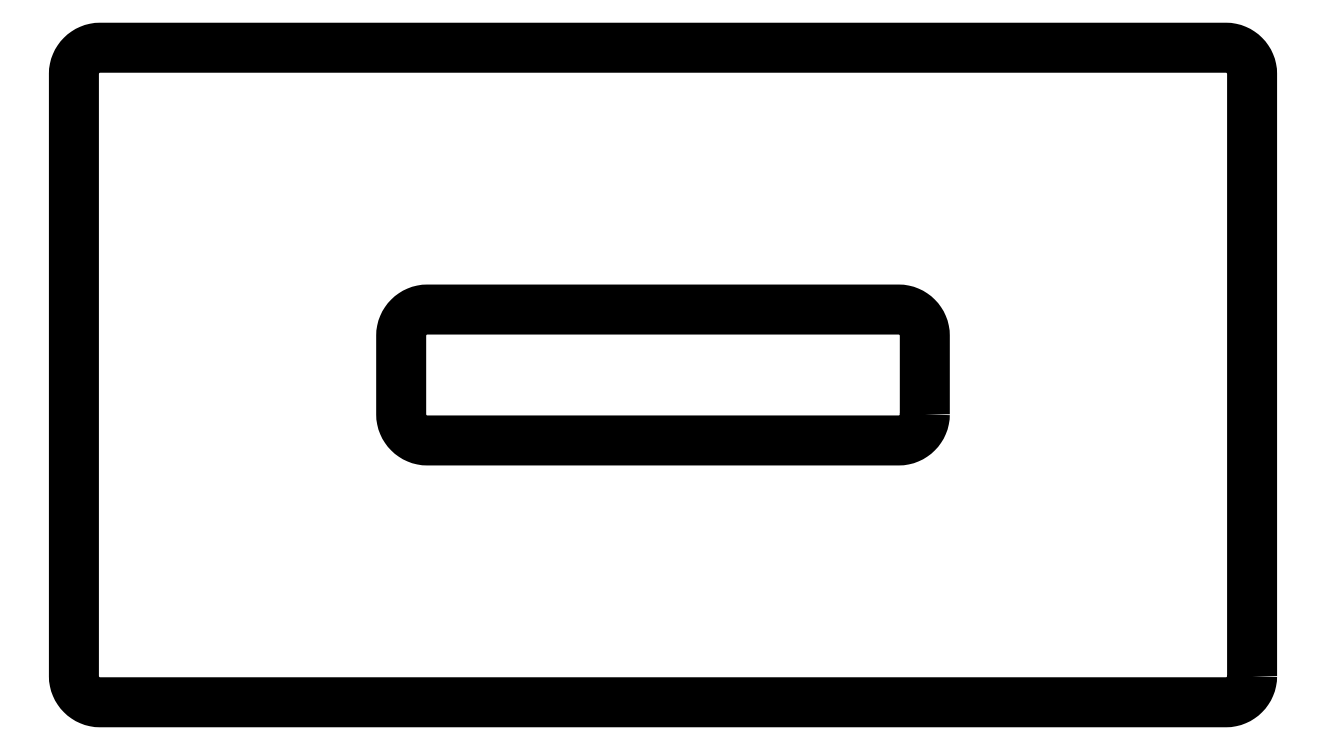
<metadata>
{"format":"dxf","ext":"dxf","renderer":"ezdxf+matplotlib","layout":"modelspace","background":"white","min_lineweight":24,"dpi":150}
</metadata>
<code>
0
SECTION
2
ENTITIES
0
SPLINE
8
LIVELLO_1
210
0
220
0
230
1
70
    11
71
     3
72
   197
73
   193
74
     0
42
1e-10
43
1e-10
12
1
22
0
32
0
13
1
23
0
33
0
40
0
40
0
40
0
40
0
40
1
40
1
40
1
40
2
40
2
40
2
40
3
40
3
40
3
40
4
40
4
40
4
40
5
40
5
40
5
40
6
40
6
40
6
40
7
40
7
40
7
40
8
40
8
40
8
40
9
40
9
40
9
40
10
40
10
40
10
40
11
40
11
40
11
40
12
40
12
40
12
40
13
40
13
40
13
40
14
40
14
40
14
40
15
40
15
40
15
40
16
40
16
40
16
40
17
40
17
40
17
40
18
40
18
40
18
40
19
40
19
40
19
40
20
40
20
40
20
40
21
40
21
40
21
40
22
40
22
40
22
40
23
40
23
40
23
40
24
40
24
40
24
40
25
40
25
40
25
40
26
40
26
40
26
40
27
40
27
40
27
40
28
40
28
40
28
40
29
40
29
40
29
40
30
40
30
40
30
40
31
40
31
40
31
40
32
40
32
40
32
40
33
40
33
40
33
40
34
40
34
40
34
40
35
40
35
40
35
40
36
40
36
40
36
40
37
40
37
40
37
40
38
40
38
40
38
40
39
40
39
40
39
40
40
40
40
40
40
40
41
40
41
40
41
40
42
40
42
40
42
40
43
40
43
40
43
40
44
40
44
40
44
40
45
40
45
40
45
40
46
40
46
40
46
40
47
40
47
40
47
40
48
40
48
40
48
40
49
40
49
40
49
40
50
40
50
40
50
40
51
40
51
40
51
40
52
40
52
40
52
40
53
40
53
40
53
40
54
40
54
40
54
40
55
40
55
40
55
40
56
40
56
40
56
40
57
40
57
40
57
40
58
40
58
40
58
40
59
40
59
40
59
40
60
40
60
40
60
40
61
40
61
40
61
40
62
40
62
40
62
40
63
40
63
40
63
40
64
40
64
40
64
40
64
10
160.2
20
-123.8
30
0
10
160.2
20
-124
30
0
10
160.2
20
-124.1
30
0
10
160.2
20
-124.2
30
0
10
160.1
20
-124.4
30
0
10
160.1
20
-124.5
30
0
10
160
20
-124.6
30
0
10
160
20
-124.7
30
0
10
159.9
20
-124.9
30
0
10
159.9
20
-125
30
0
10
159.8
20
-125.1
30
0
10
159.7
20
-125.2
30
0
10
159.6
20
-125.3
30
0
10
159.5
20
-125.4
30
0
10
159.4
20
-125.4
30
0
10
159.3
20
-125.5
30
0
10
159.2
20
-125.6
30
0
10
159.1
20
-125.6
30
0
10
159
20
-125.7
30
0
10
158.9
20
-125.7
30
0
10
158.7
20
-125.8
30
0
10
158.6
20
-125.8
30
0
10
158.5
20
-125.8
30
0
10
158.3
20
-125.8
30
0
10
158.2
20
-125.8
30
0
10
158.2
20
-125.8
30
0
10
147.5
20
-125.8
30
0
10
147.5
20
-125.8
30
0
10
147.5
20
-125.8
30
0
10
136.7
20
-125.8
30
0
10
136.7
20
-125.8
30
0
10
136.7
20
-125.8
30
0
10
126
20
-125.8
30
0
10
126
20
-125.8
30
0
10
126
20
-125.8
30
0
10
115.2
20
-125.8
30
0
10
115.2
20
-125.8
30
0
10
115.2
20
-125.8
30
0
10
104.5
20
-125.8
30
0
10
104.5
20
-125.8
30
0
10
104.5
20
-125.8
30
0
10
93.7
20
-125.8
30
0
10
93.7
20
-125.8
30
0
10
93.7
20
-125.8
30
0
10
82.95
20
-125.8
30
0
10
82.95
20
-125.8
30
0
10
82.95
20
-125.8
30
0
10
72.2
20
-125.8
30
0
10
72.2
20
-125.8
30
0
10
72.07
20
-125.8
30
0
10
71.93
20
-125.8
30
0
10
71.8
20
-125.8
30
0
10
71.67
20
-125.8
30
0
10
71.55
20
-125.7
30
0
10
71.43
20
-125.7
30
0
10
71.31
20
-125.6
30
0
10
71.19
20
-125.6
30
0
10
71.09
20
-125.5
30
0
10
70.98
20
-125.4
30
0
10
70.88
20
-125.4
30
0
10
70.79
20
-125.3
30
0
10
70.7
20
-125.2
30
0
10
70.62
20
-125.1
30
0
10
70.55
20
-125
30
0
10
70.47
20
-124.9
30
0
10
70.41
20
-124.7
30
0
10
70.36
20
-124.6
30
0
10
70.31
20
-124.5
30
0
10
70.27
20
-124.4
30
0
10
70.24
20
-124.2
30
0
10
70.22
20
-124.1
30
0
10
70.2
20
-124
30
0
10
70.2
20
-123.8
30
0
10
70.2
20
-123.8
30
0
10
70.2
20
-118.1
30
0
10
70.2
20
-118.1
30
0
10
70.2
20
-118.1
30
0
10
70.2
20
-112.3
30
0
10
70.2
20
-112.3
30
0
10
70.2
20
-112.3
30
0
10
70.2
20
-106.6
30
0
10
70.2
20
-106.6
30
0
10
70.2
20
-106.6
30
0
10
70.2
20
-100.8
30
0
10
70.2
20
-100.8
30
0
10
70.2
20
-100.8
30
0
10
70.2
20
-95.1
30
0
10
70.2
20
-95.1
30
0
10
70.2
20
-95.1
30
0
10
70.2
20
-89.35
30
0
10
70.2
20
-89.35
30
0
10
70.2
20
-89.35
30
0
10
70.2
20
-83.6
30
0
10
70.2
20
-83.6
30
0
10
70.2
20
-83.6
30
0
10
70.2
20
-77.85
30
0
10
70.2
20
-77.85
30
0
10
70.2
20
-77.71
30
0
10
70.22
20
-77.58
30
0
10
70.24
20
-77.45
30
0
10
70.27
20
-77.32
30
0
10
70.31
20
-77.19
30
0
10
70.36
20
-77.07
30
0
10
70.41
20
-76.95
30
0
10
70.47
20
-76.84
30
0
10
70.55
20
-76.73
30
0
10
70.62
20
-76.62
30
0
10
70.7
20
-76.53
30
0
10
70.79
20
-76.43
30
0
10
70.88
20
-76.34
30
0
10
70.98
20
-76.26
30
0
10
71.09
20
-76.19
30
0
10
71.19
20
-76.12
30
0
10
71.31
20
-76.06
30
0
10
71.43
20
-76.01
30
0
10
71.55
20
-75.95
30
0
10
71.67
20
-75.91
30
0
10
71.8
20
-75.89
30
0
10
71.93
20
-75.86
30
0
10
72.07
20
-75.85
30
0
10
72.2
20
-75.85
30
0
10
72.2
20
-75.85
30
0
10
82.95
20
-75.85
30
0
10
82.95
20
-75.85
30
0
10
82.95
20
-75.85
30
0
10
93.7
20
-75.85
30
0
10
93.7
20
-75.85
30
0
10
93.7
20
-75.85
30
0
10
104.5
20
-75.85
30
0
10
104.5
20
-75.85
30
0
10
104.5
20
-75.85
30
0
10
115.2
20
-75.85
30
0
10
115.2
20
-75.85
30
0
10
115.2
20
-75.85
30
0
10
126
20
-75.85
30
0
10
126
20
-75.85
30
0
10
126
20
-75.85
30
0
10
136.7
20
-75.85
30
0
10
136.7
20
-75.85
30
0
10
136.7
20
-75.85
30
0
10
147.5
20
-75.85
30
0
10
147.5
20
-75.85
30
0
10
147.5
20
-75.85
30
0
10
158.2
20
-75.85
30
0
10
158.2
20
-75.85
30
0
10
158.3
20
-75.85
30
0
10
158.5
20
-75.86
30
0
10
158.6
20
-75.89
30
0
10
158.7
20
-75.91
30
0
10
158.9
20
-75.95
30
0
10
159
20
-76.01
30
0
10
159.1
20
-76.06
30
0
10
159.2
20
-76.12
30
0
10
159.3
20
-76.19
30
0
10
159.4
20
-76.26
30
0
10
159.5
20
-76.34
30
0
10
159.6
20
-76.43
30
0
10
159.7
20
-76.53
30
0
10
159.8
20
-76.62
30
0
10
159.9
20
-76.73
30
0
10
159.9
20
-76.84
30
0
10
160
20
-76.95
30
0
10
160
20
-77.07
30
0
10
160.1
20
-77.19
30
0
10
160.1
20
-77.32
30
0
10
160.2
20
-77.45
30
0
10
160.2
20
-77.58
30
0
10
160.2
20
-77.71
30
0
10
160.2
20
-77.85
30
0
10
160.2
20
-77.85
30
0
10
160.2
20
-83.6
30
0
10
160.2
20
-83.6
30
0
10
160.2
20
-83.6
30
0
10
160.2
20
-89.35
30
0
10
160.2
20
-89.35
30
0
10
160.2
20
-89.35
30
0
10
160.2
20
-95.1
30
0
10
160.2
20
-95.1
30
0
10
160.2
20
-95.1
30
0
10
160.2
20
-100.8
30
0
10
160.2
20
-100.8
30
0
10
160.2
20
-100.8
30
0
10
160.2
20
-106.6
30
0
10
160.2
20
-106.6
30
0
10
160.2
20
-106.6
30
0
10
160.2
20
-112.3
30
0
10
160.2
20
-112.3
30
0
10
160.2
20
-112.3
30
0
10
160.2
20
-118.1
30
0
10
160.2
20
-118.1
30
0
10
160.2
20
-118.1
30
0
10
160.2
20
-123.8
30
0
10
160.2
20
-123.8
30
0
0
SPLINE
8
LIVELLO_1
210
0
220
0
230
1
70
    11
71
     3
72
   197
73
   193
74
     0
42
1e-10
43
1e-10
12
1
22
0
32
0
13
1
23
0
33
0
40
0
40
0
40
0
40
0
40
1
40
1
40
1
40
2
40
2
40
2
40
3
40
3
40
3
40
4
40
4
40
4
40
5
40
5
40
5
40
6
40
6
40
6
40
7
40
7
40
7
40
8
40
8
40
8
40
9
40
9
40
9
40
10
40
10
40
10
40
11
40
11
40
11
40
12
40
12
40
12
40
13
40
13
40
13
40
14
40
14
40
14
40
15
40
15
40
15
40
16
40
16
40
16
40
17
40
17
40
17
40
18
40
18
40
18
40
19
40
19
40
19
40
20
40
20
40
20
40
21
40
21
40
21
40
22
40
22
40
22
40
23
40
23
40
23
40
24
40
24
40
24
40
25
40
25
40
25
40
26
40
26
40
26
40
27
40
27
40
27
40
28
40
28
40
28
40
29
40
29
40
29
40
30
40
30
40
30
40
31
40
31
40
31
40
32
40
32
40
32
40
33
40
33
40
33
40
34
40
34
40
34
40
35
40
35
40
35
40
36
40
36
40
36
40
37
40
37
40
37
40
38
40
38
40
38
40
39
40
39
40
39
40
40
40
40
40
40
40
41
40
41
40
41
40
42
40
42
40
42
40
43
40
43
40
43
40
44
40
44
40
44
40
45
40
45
40
45
40
46
40
46
40
46
40
47
40
47
40
47
40
48
40
48
40
48
40
49
40
49
40
49
40
50
40
50
40
50
40
51
40
51
40
51
40
52
40
52
40
52
40
53
40
53
40
53
40
54
40
54
40
54
40
55
40
55
40
55
40
56
40
56
40
56
40
57
40
57
40
57
40
58
40
58
40
58
40
59
40
59
40
59
40
60
40
60
40
60
40
61
40
61
40
61
40
62
40
62
40
62
40
63
40
63
40
63
40
64
40
64
40
64
40
64
10
135.2
20
-103.8
30
0
10
135.2
20
-104
30
0
10
135.2
20
-104.1
30
0
10
135.2
20
-104.2
30
0
10
135.1
20
-104.4
30
0
10
135.1
20
-104.5
30
0
10
135
20
-104.6
30
0
10
135
20
-104.7
30
0
10
134.9
20
-104.9
30
0
10
134.9
20
-105
30
0
10
134.8
20
-105.1
30
0
10
134.7
20
-105.2
30
0
10
134.6
20
-105.3
30
0
10
134.5
20
-105.4
30
0
10
134.4
20
-105.4
30
0
10
134.3
20
-105.5
30
0
10
134.2
20
-105.6
30
0
10
134.1
20
-105.6
30
0
10
134
20
-105.7
30
0
10
133.9
20
-105.7
30
0
10
133.7
20
-105.8
30
0
10
133.6
20
-105.8
30
0
10
133.5
20
-105.8
30
0
10
133.3
20
-105.8
30
0
10
133.2
20
-105.8
30
0
10
133.2
20
-105.8
30
0
10
128.7
20
-105.8
30
0
10
128.7
20
-105.8
30
0
10
128.7
20
-105.8
30
0
10
124.2
20
-105.8
30
0
10
124.2
20
-105.8
30
0
10
124.2
20
-105.8
30
0
10
119.7
20
-105.8
30
0
10
119.7
20
-105.8
30
0
10
119.7
20
-105.8
30
0
10
115.2
20
-105.8
30
0
10
115.2
20
-105.8
30
0
10
115.2
20
-105.8
30
0
10
110.7
20
-105.8
30
0
10
110.7
20
-105.8
30
0
10
110.7
20
-105.8
30
0
10
106.2
20
-105.8
30
0
10
106.2
20
-105.8
30
0
10
106.2
20
-105.8
30
0
10
101.7
20
-105.8
30
0
10
101.7
20
-105.8
30
0
10
101.7
20
-105.8
30
0
10
97.2
20
-105.8
30
0
10
97.2
20
-105.8
30
0
10
97.07
20
-105.8
30
0
10
96.93
20
-105.8
30
0
10
96.8
20
-105.8
30
0
10
96.67
20
-105.8
30
0
10
96.55
20
-105.7
30
0
10
96.43
20
-105.7
30
0
10
96.31
20
-105.6
30
0
10
96.19
20
-105.6
30
0
10
96.09
20
-105.5
30
0
10
95.98
20
-105.4
30
0
10
95.88
20
-105.4
30
0
10
95.79
20
-105.3
30
0
10
95.7
20
-105.2
30
0
10
95.62
20
-105.1
30
0
10
95.55
20
-105
30
0
10
95.47
20
-104.9
30
0
10
95.41
20
-104.7
30
0
10
95.36
20
-104.6
30
0
10
95.31
20
-104.5
30
0
10
95.27
20
-104.4
30
0
10
95.24
20
-104.2
30
0
10
95.22
20
-104.1
30
0
10
95.2
20
-104
30
0
10
95.2
20
-103.8
30
0
10
95.2
20
-103.8
30
0
10
95.2
20
-103.1
30
0
10
95.2
20
-103.1
30
0
10
95.2
20
-103.1
30
0
10
95.2
20
-102.3
30
0
10
95.2
20
-102.3
30
0
10
95.2
20
-102.3
30
0
10
95.2
20
-101.6
30
0
10
95.2
20
-101.6
30
0
10
95.2
20
-101.6
30
0
10
95.2
20
-100.8
30
0
10
95.2
20
-100.8
30
0
10
95.2
20
-100.8
30
0
10
95.2
20
-100.1
30
0
10
95.2
20
-100.1
30
0
10
95.2
20
-100.1
30
0
10
95.2
20
-99.35
30
0
10
95.2
20
-99.35
30
0
10
95.2
20
-99.35
30
0
10
95.2
20
-98.6
30
0
10
95.2
20
-98.6
30
0
10
95.2
20
-98.6
30
0
10
95.2
20
-97.85
30
0
10
95.2
20
-97.85
30
0
10
95.2
20
-97.71
30
0
10
95.22
20
-97.58
30
0
10
95.24
20
-97.45
30
0
10
95.27
20
-97.32
30
0
10
95.31
20
-97.19
30
0
10
95.36
20
-97.07
30
0
10
95.41
20
-96.95
30
0
10
95.47
20
-96.84
30
0
10
95.55
20
-96.73
30
0
10
95.62
20
-96.62
30
0
10
95.7
20
-96.53
30
0
10
95.79
20
-96.43
30
0
10
95.88
20
-96.34
30
0
10
95.98
20
-96.26
30
0
10
96.09
20
-96.19
30
0
10
96.19
20
-96.12
30
0
10
96.31
20
-96.06
30
0
10
96.43
20
-96.01
30
0
10
96.55
20
-95.95
30
0
10
96.67
20
-95.91
30
0
10
96.8
20
-95.89
30
0
10
96.93
20
-95.86
30
0
10
97.07
20
-95.85
30
0
10
97.2
20
-95.85
30
0
10
97.2
20
-95.85
30
0
10
101.7
20
-95.85
30
0
10
101.7
20
-95.85
30
0
10
101.7
20
-95.85
30
0
10
106.2
20
-95.85
30
0
10
106.2
20
-95.85
30
0
10
106.2
20
-95.85
30
0
10
110.7
20
-95.85
30
0
10
110.7
20
-95.85
30
0
10
110.7
20
-95.85
30
0
10
115.2
20
-95.85
30
0
10
115.2
20
-95.85
30
0
10
115.2
20
-95.85
30
0
10
119.7
20
-95.85
30
0
10
119.7
20
-95.85
30
0
10
119.7
20
-95.85
30
0
10
124.2
20
-95.85
30
0
10
124.2
20
-95.85
30
0
10
124.2
20
-95.85
30
0
10
128.7
20
-95.85
30
0
10
128.7
20
-95.85
30
0
10
128.7
20
-95.85
30
0
10
133.2
20
-95.85
30
0
10
133.2
20
-95.85
30
0
10
133.3
20
-95.85
30
0
10
133.5
20
-95.86
30
0
10
133.6
20
-95.89
30
0
10
133.7
20
-95.91
30
0
10
133.9
20
-95.95
30
0
10
134
20
-96.01
30
0
10
134.1
20
-96.06
30
0
10
134.2
20
-96.12
30
0
10
134.3
20
-96.19
30
0
10
134.4
20
-96.26
30
0
10
134.5
20
-96.34
30
0
10
134.6
20
-96.43
30
0
10
134.7
20
-96.53
30
0
10
134.8
20
-96.62
30
0
10
134.9
20
-96.73
30
0
10
134.9
20
-96.84
30
0
10
135
20
-96.95
30
0
10
135
20
-97.07
30
0
10
135.1
20
-97.19
30
0
10
135.1
20
-97.32
30
0
10
135.2
20
-97.45
30
0
10
135.2
20
-97.58
30
0
10
135.2
20
-97.71
30
0
10
135.2
20
-97.85
30
0
10
135.2
20
-97.85
30
0
10
135.2
20
-98.6
30
0
10
135.2
20
-98.6
30
0
10
135.2
20
-98.6
30
0
10
135.2
20
-99.35
30
0
10
135.2
20
-99.35
30
0
10
135.2
20
-99.35
30
0
10
135.2
20
-100.1
30
0
10
135.2
20
-100.1
30
0
10
135.2
20
-100.1
30
0
10
135.2
20
-100.8
30
0
10
135.2
20
-100.8
30
0
10
135.2
20
-100.8
30
0
10
135.2
20
-101.6
30
0
10
135.2
20
-101.6
30
0
10
135.2
20
-101.6
30
0
10
135.2
20
-102.3
30
0
10
135.2
20
-102.3
30
0
10
135.2
20
-102.3
30
0
10
135.2
20
-103.1
30
0
10
135.2
20
-103.1
30
0
10
135.2
20
-103.1
30
0
10
135.2
20
-103.8
30
0
10
135.2
20
-103.8
30
0
0
ENDSEC
0
EOF

</code>
